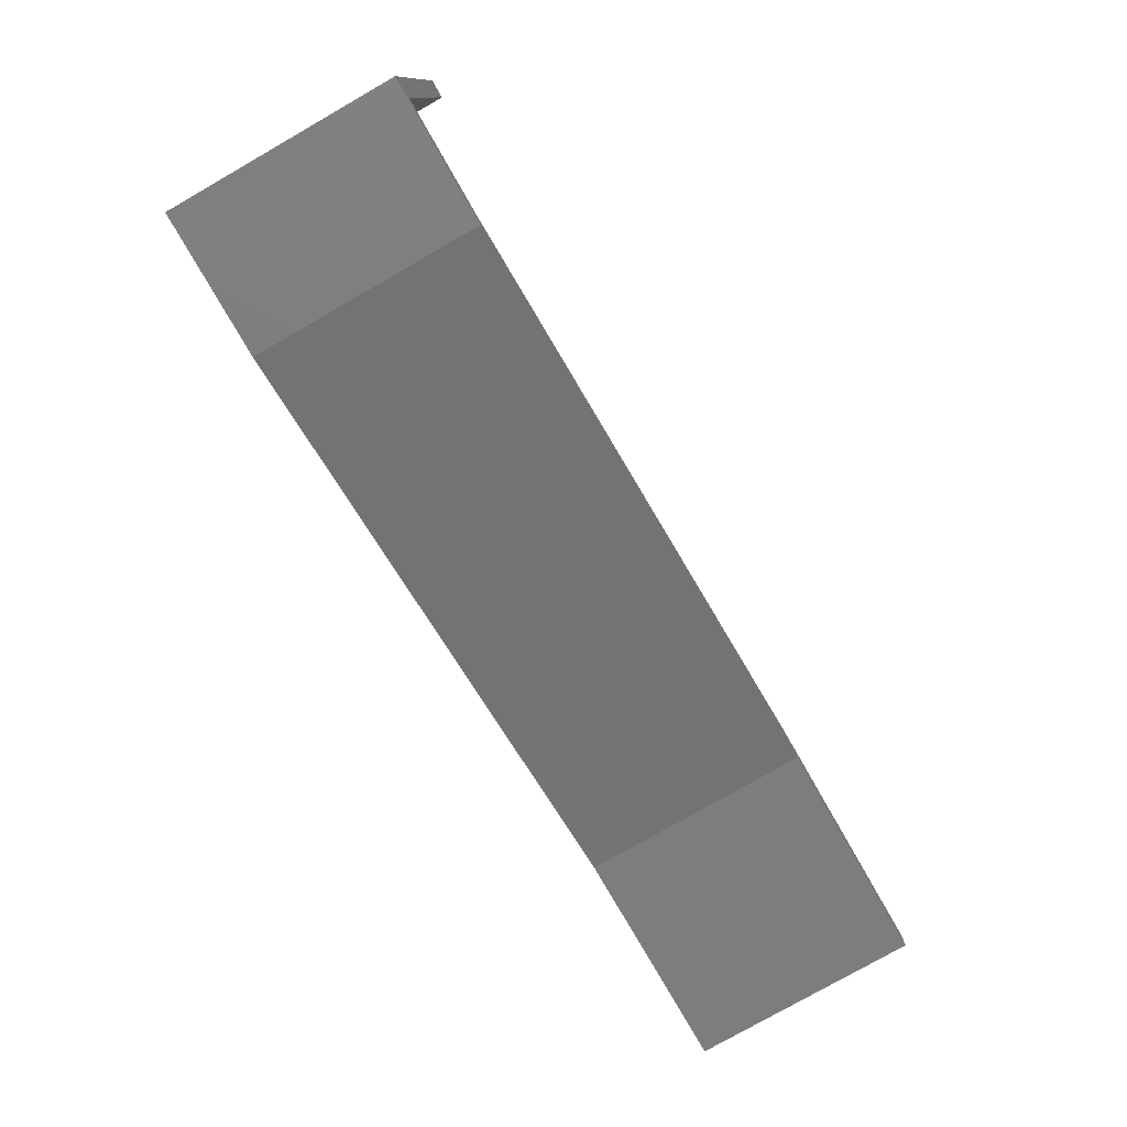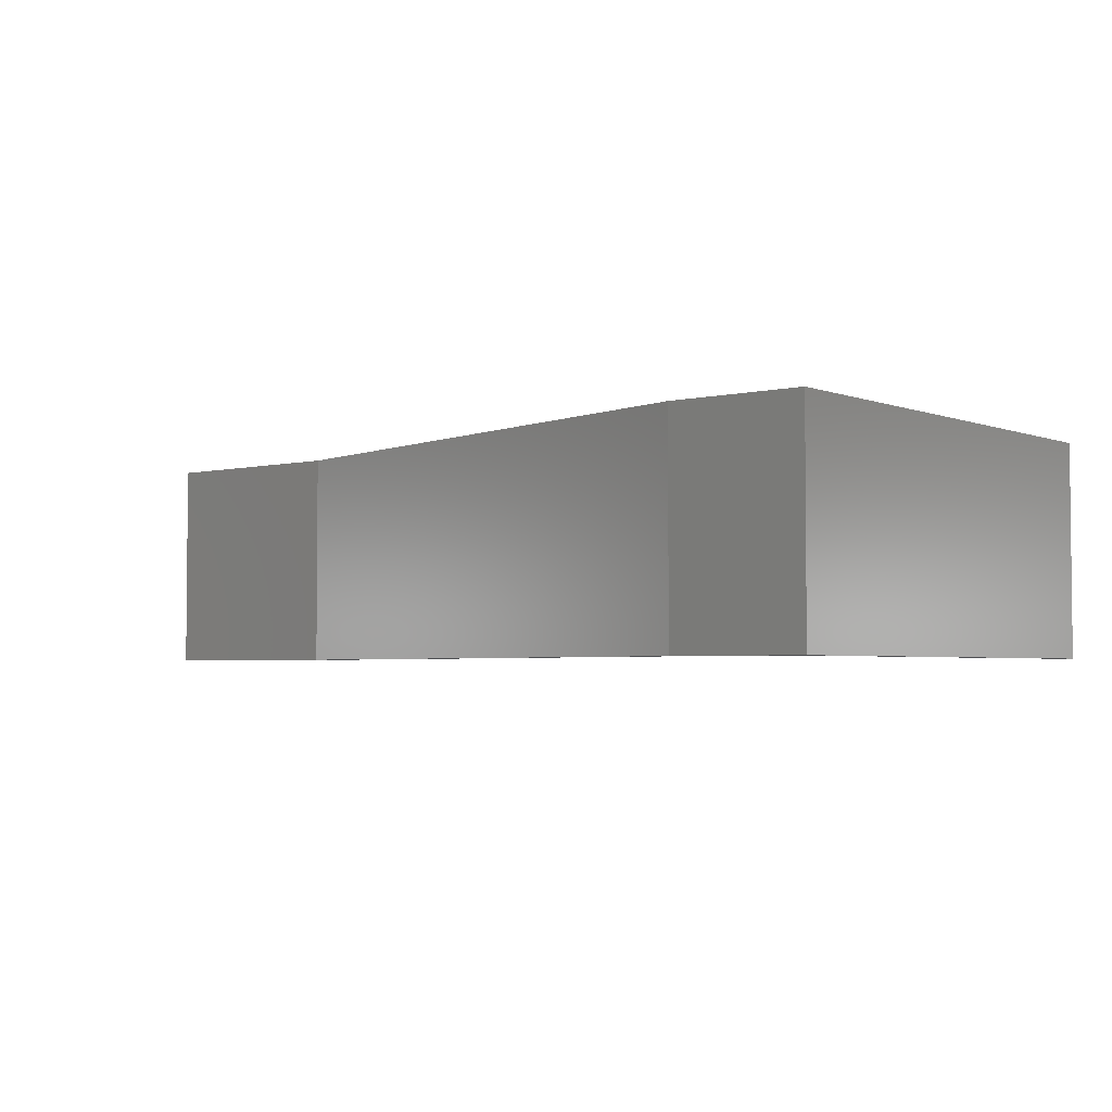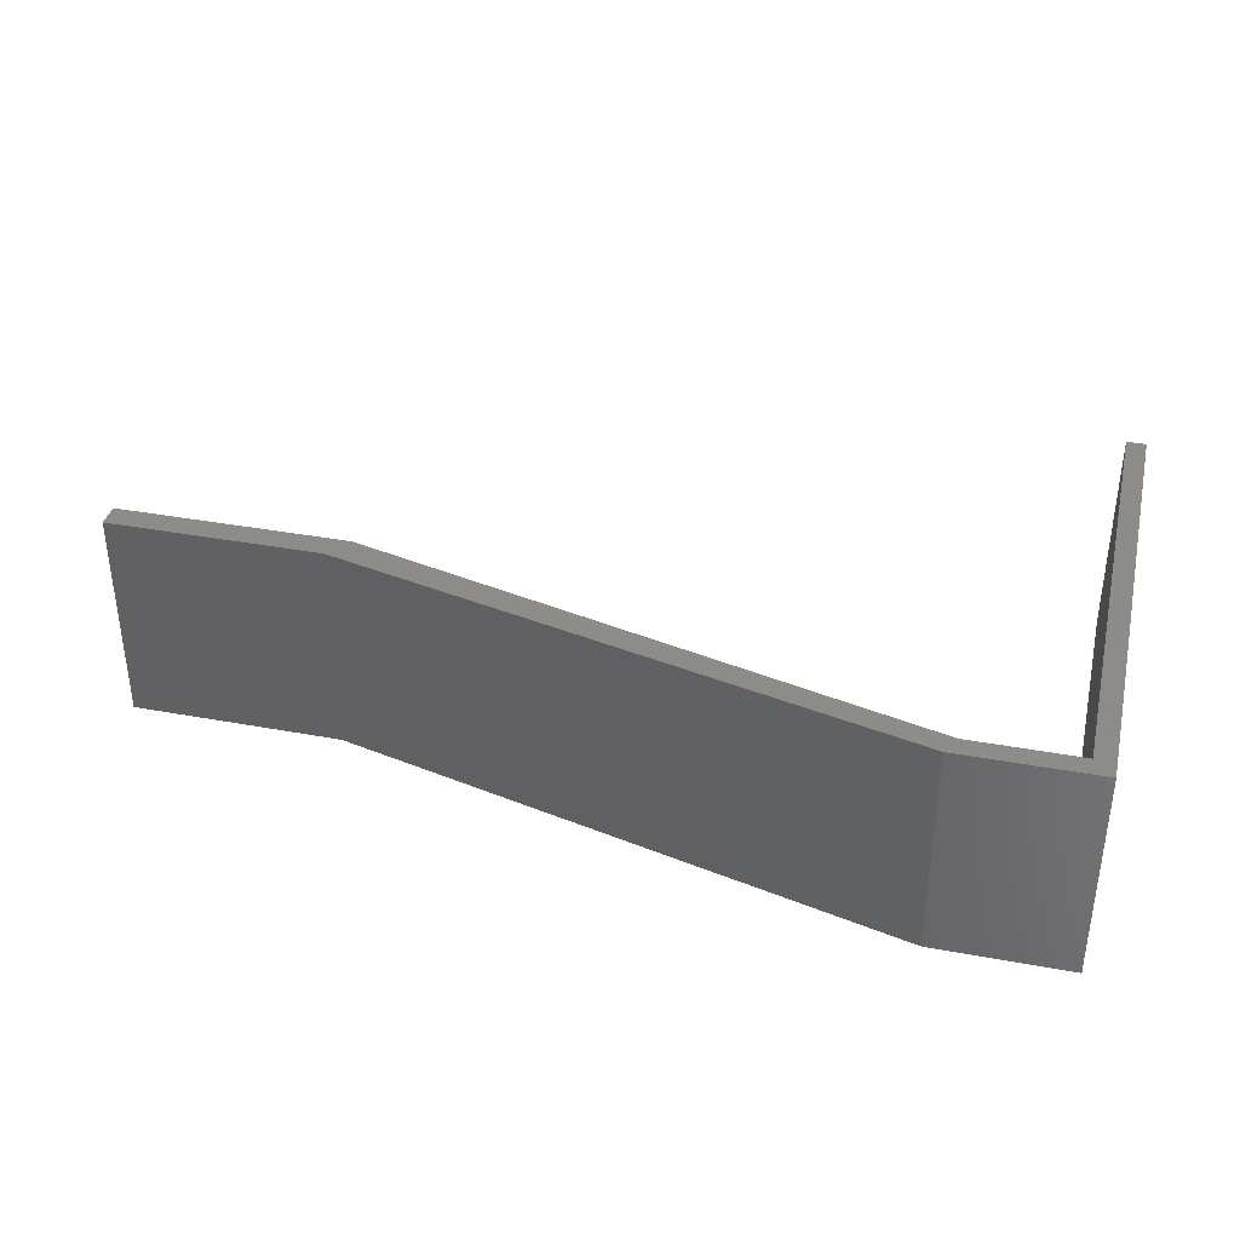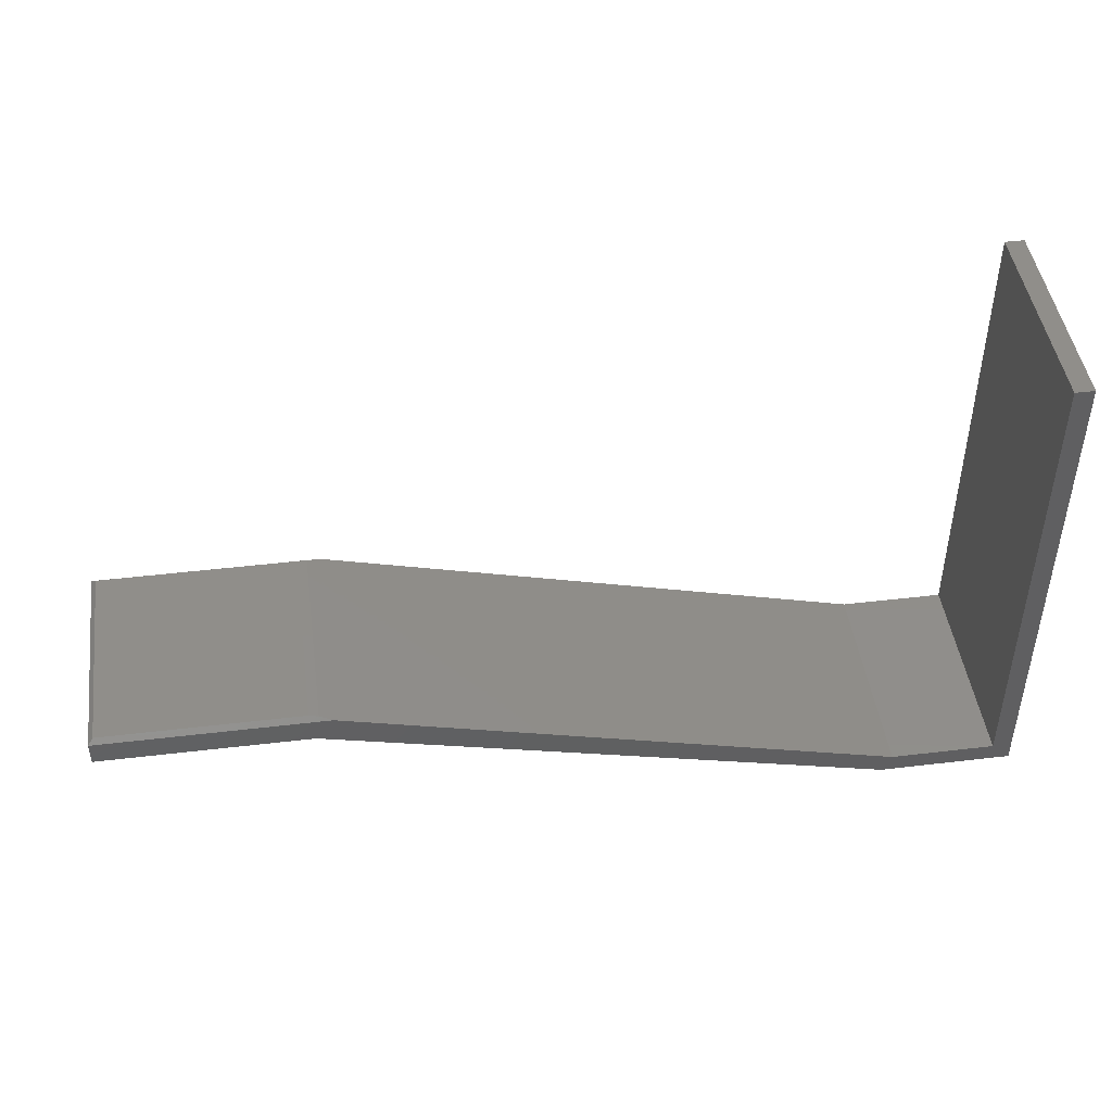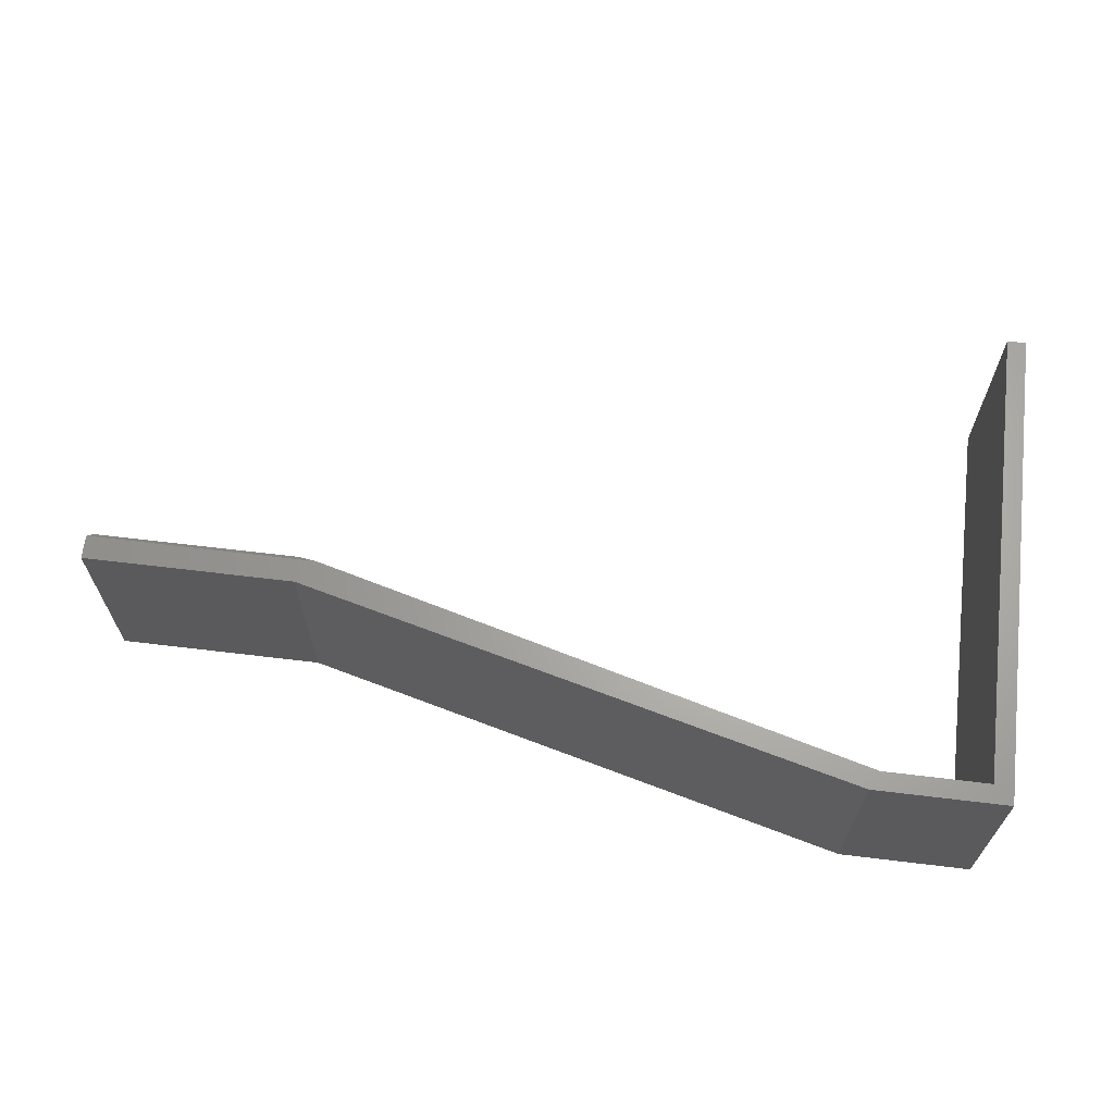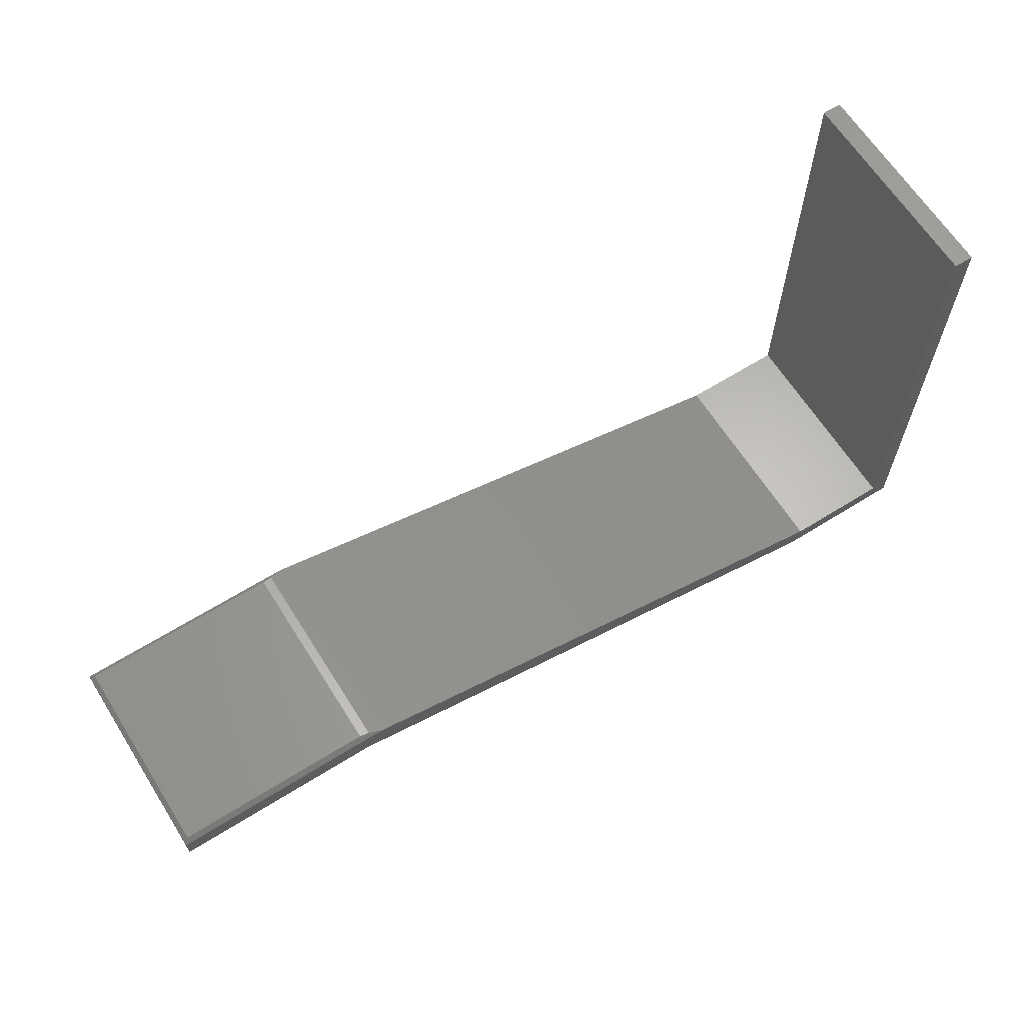
<metadata>
{"format":"stl","ext":"stl","renderer":"f3d","projection":"perspective","resolution":1024,"background":"white","views":[{"elev":-77.8,"azim":-60.2,"up":"+Z"},{"elev":-3.4,"azim":-141.2,"up":"+Y"},{"elev":36.7,"azim":-166.5,"up":"+Y"},{"elev":45.7,"azim":172.2,"up":"+Z"},{"elev":65.4,"azim":-173.1,"up":"+Y"},{"elev":64.3,"azim":147.8,"up":"+Z"}]}
</metadata>
<code>
# stl→obj: 26 verts, 48 faces
v -0.511 -0.3438 -0.2427
v -0.6802 -0.3438 -0.2427
v -0.7109 -0.3438 -0.2734
v -0.4956 -0.3438 -0.2734
v 0.4117 -0.3438 -0.04276
v 0.3824 -0.3438 -0.004441
v 0.75 -0.3438 -0.004441
v 0.75 -0.3438 -0.04276
v -0.7109 -0.3438 0.5262
v -0.6802 -0.3438 0.5262
v -0.511 2.39e-17 -0.2427
v 0.3824 1.363e-16 -0.004441
v 0.4117 1.374e-16 -0.04276
v -0.4956 2.39e-17 -0.2734
v -0.7109 0 -0.2734
v -0.6802 5.122e-18 -0.2427
v 0.75 1.702e-16 -0.004441
v 0.75 1.75e-16 -0.04276
v -0.7109 4.439e-17 0.5262
v -0.6802 4.781e-17 0.5262
v 0.4041 -0.0058 0.001359
v 0.4041 -0.338 0.001359
v 0.7422 -0.007812 0.003372
v 0.4195 -0.007812 0.003372
v 0.7422 -0.3359 0.003372
v 0.4195 -0.3359 0.003372
f 1 2 3
f 1 3 4
f 1 4 5
f 1 5 6
f 6 5 7
f 7 5 8
f 3 2 9
f 9 2 10
f 11 12 13
f 11 13 14
f 11 14 15
f 11 15 16
f 12 17 13
f 13 17 18
f 15 19 16
f 16 19 20
f 11 1 12
f 12 1 6
f 12 6 21
f 21 6 22
f 23 24 25
f 25 24 26
f 18 17 8
f 8 17 7
f 17 23 7
f 7 23 25
f 24 23 17
f 24 17 12
f 24 12 21
f 21 22 24
f 24 22 26
f 6 26 22
f 6 7 26
f 26 7 25
f 9 19 3
f 3 19 15
f 20 19 10
f 10 19 9
f 2 16 10
f 10 16 20
f 11 16 1
f 1 16 2
f 13 18 5
f 5 18 8
f 4 14 5
f 5 14 13
f 15 14 3
f 3 14 4

</code>
